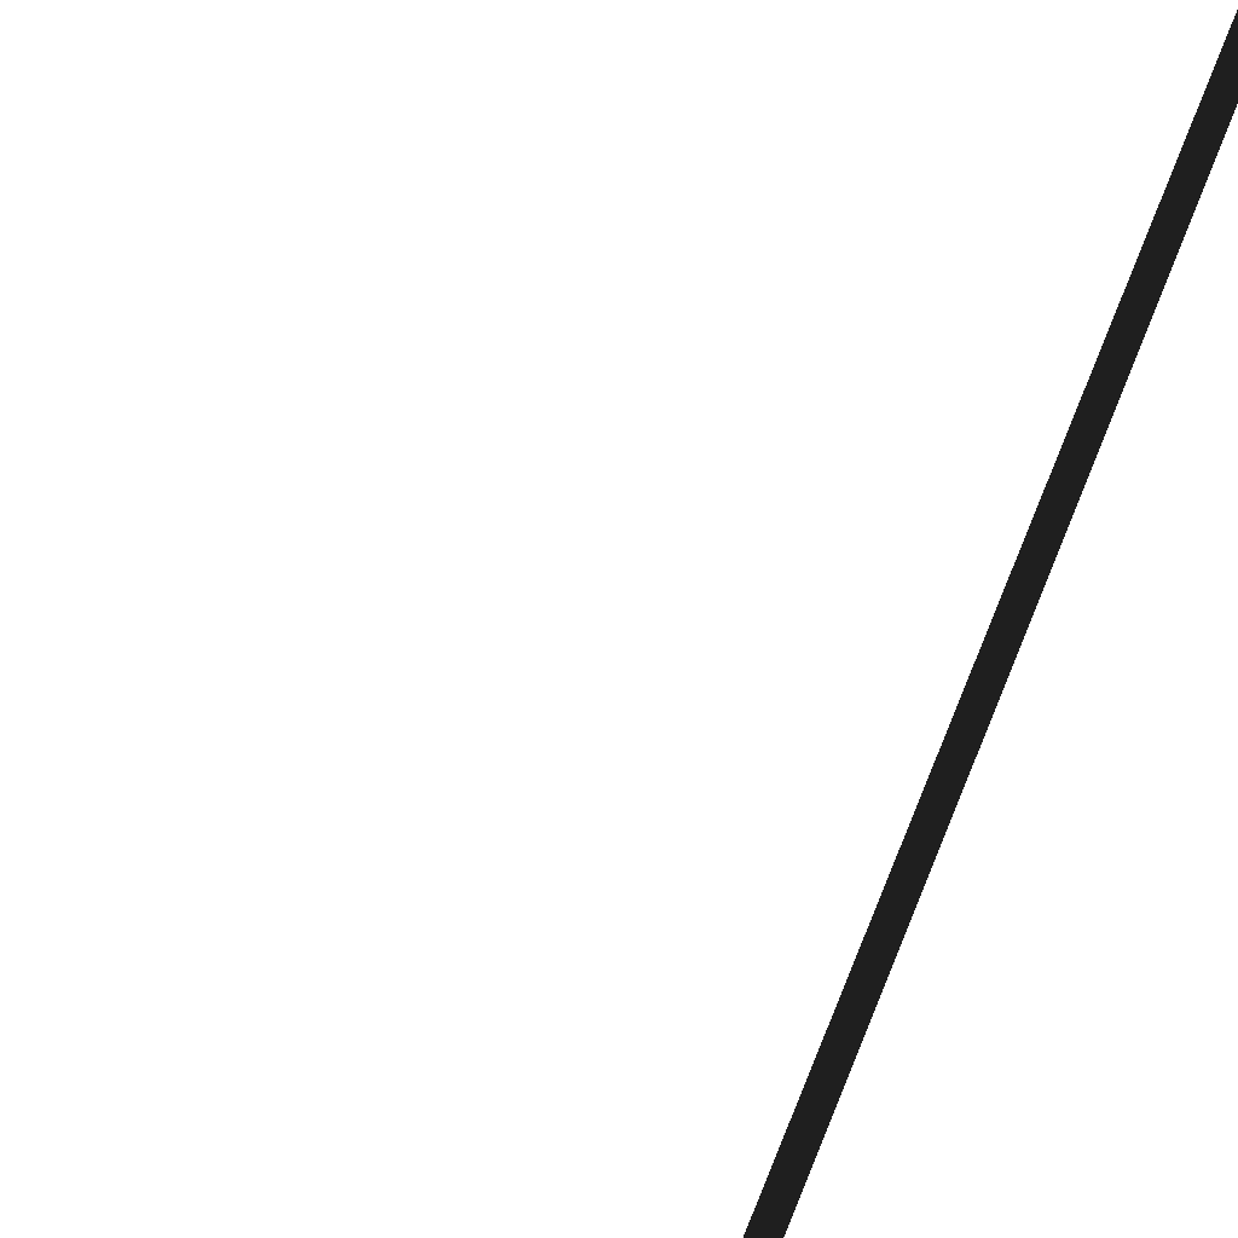
<metadata>
{"format":"obj","ext":"obj","renderer":"f3d","projection":"perspective","resolution":1024,"background":"white","views":[{"elev":30.2,"azim":12.9,"up":"+Y"}]}
</metadata>
<code>
v 0.16 -0.02524 8.919
v 0.3149 -0.02524 7.216
v 0.2978 -0.02524 7.214
v 0.1429 -0.02524 8.918
v 0.3309 -0.02524 5.253
v 0.2965 -0.02524 7.215
v 0.3161 -0.02524 7.215
v 0.3505 -0.02524 5.253
v 0.1589 -0.02524 1.363
v -0.0304 -0.02524 -0.1339
v -0.04537 -0.02524 -0.132
v 0.144 -0.02524 1.365
v 0.2874 -0.02524 8.931
v 0.1514 -0.1629 8.919
v 0.01543 -0.02524 8.906
v 0.1514 0.1124 8.919
v 0.3527 -0.02524 5.253
v 0.3183 -0.02524 2.861
v 0.2944 -0.02524 2.861
v 0.3288 -0.02524 5.253
v 0.3138 -0.02524 2.861
v 0.1589 -0.02524 1.363
v 0.144 -0.02524 1.365
v 0.2988 -0.02524 2.862
v -0.03788 -0.1629 -0.133
v 0.09766 -0.02524 -0.1501
v -0.03789 0.1124 -0.133
v -0.1734 -0.02524 -0.1158
g Tree_3(Clone)_35408_27
f 1 3 2
f 1 4 3
f 5 7 6
f 5 8 7
f 9 11 10
f 9 12 11
f 13 15 14
f 13 16 15
f 17 19 18
f 17 20 19
f 21 23 22
f 21 24 23
f 25 27 26
f 25 28 27

</code>
